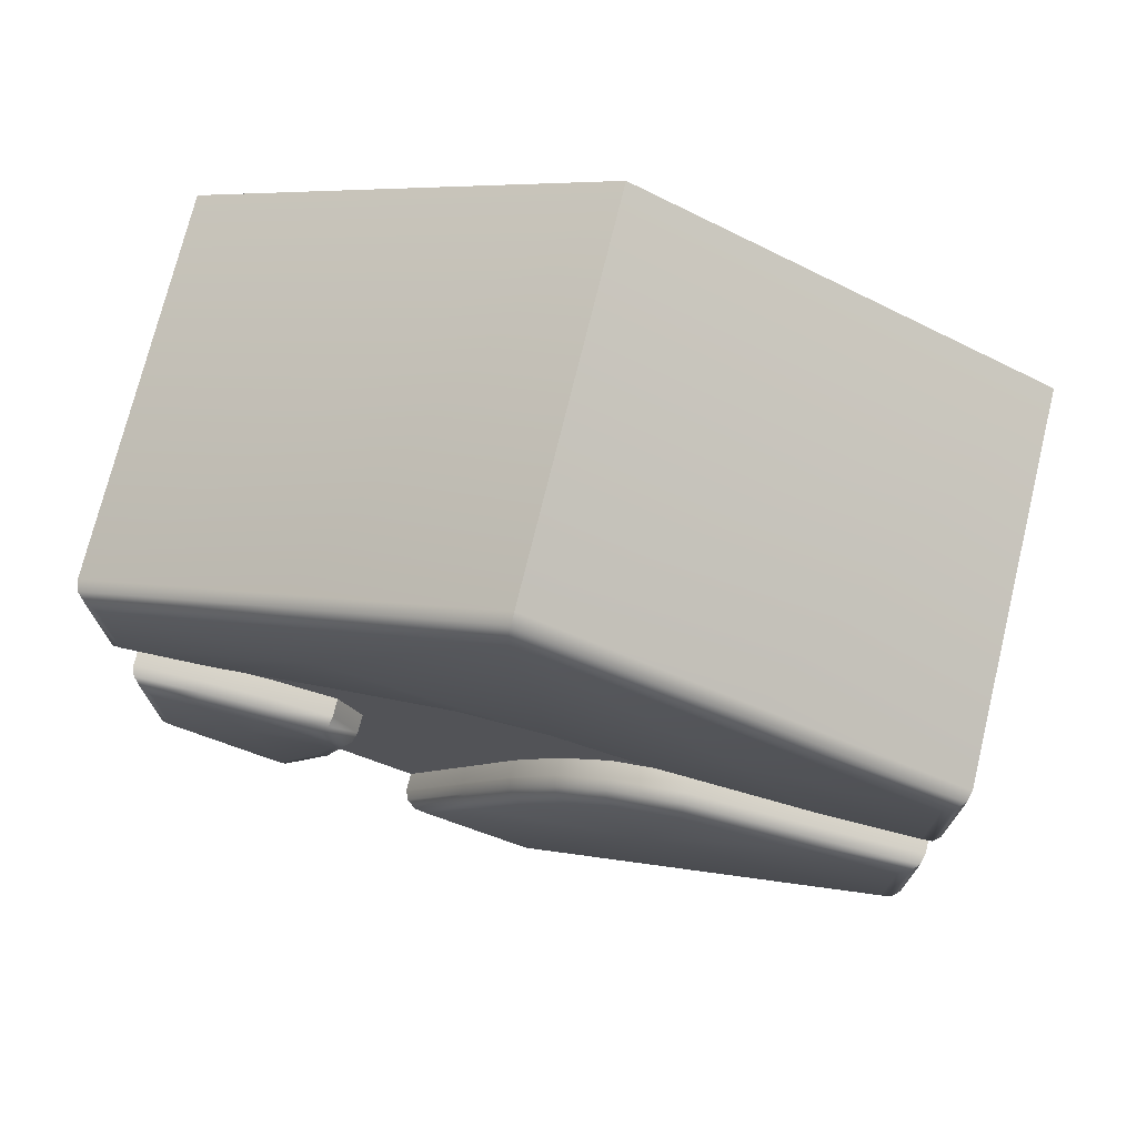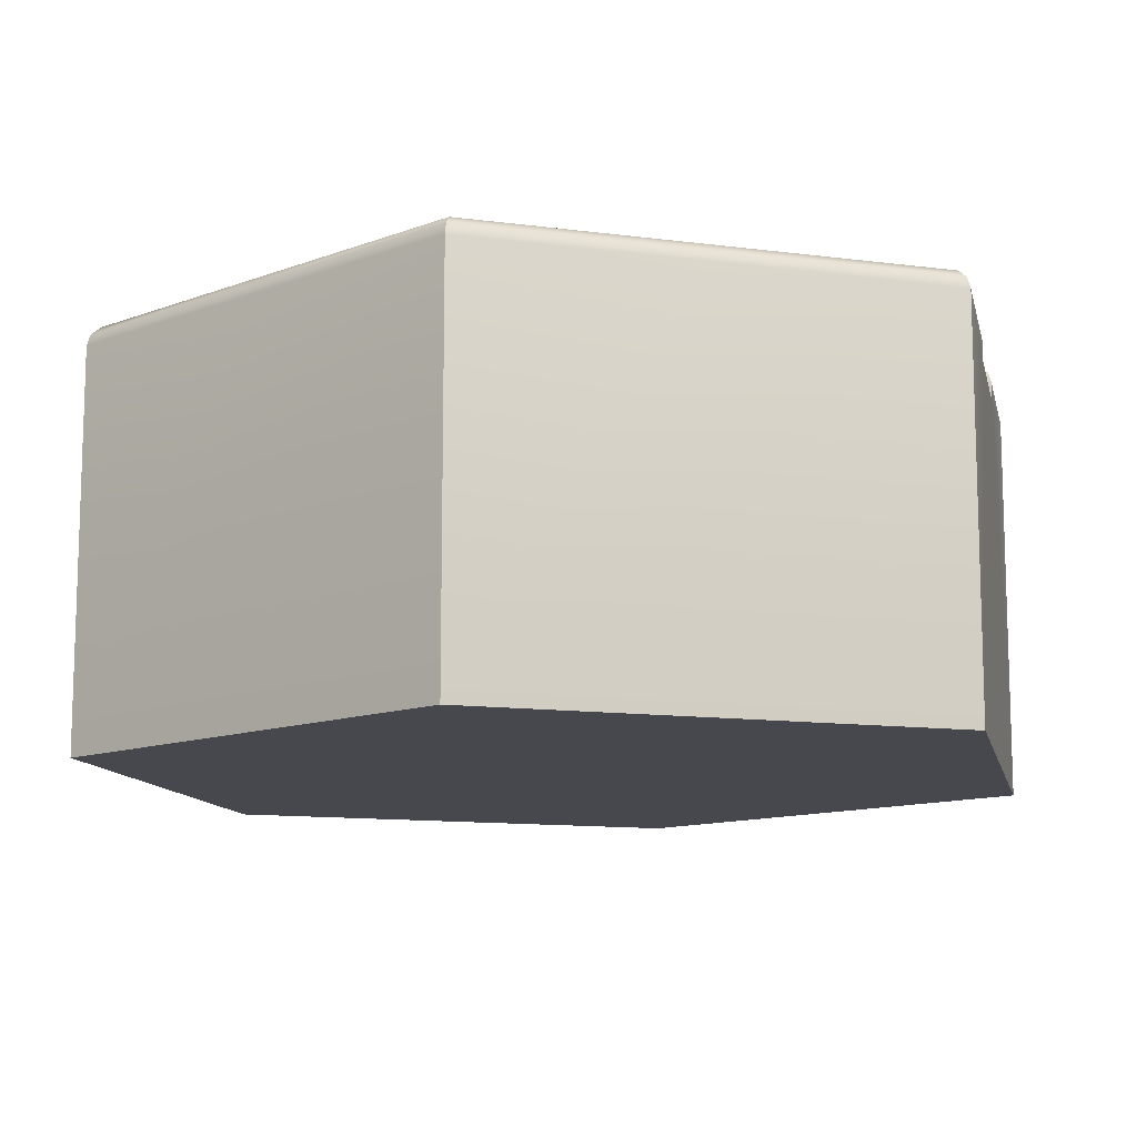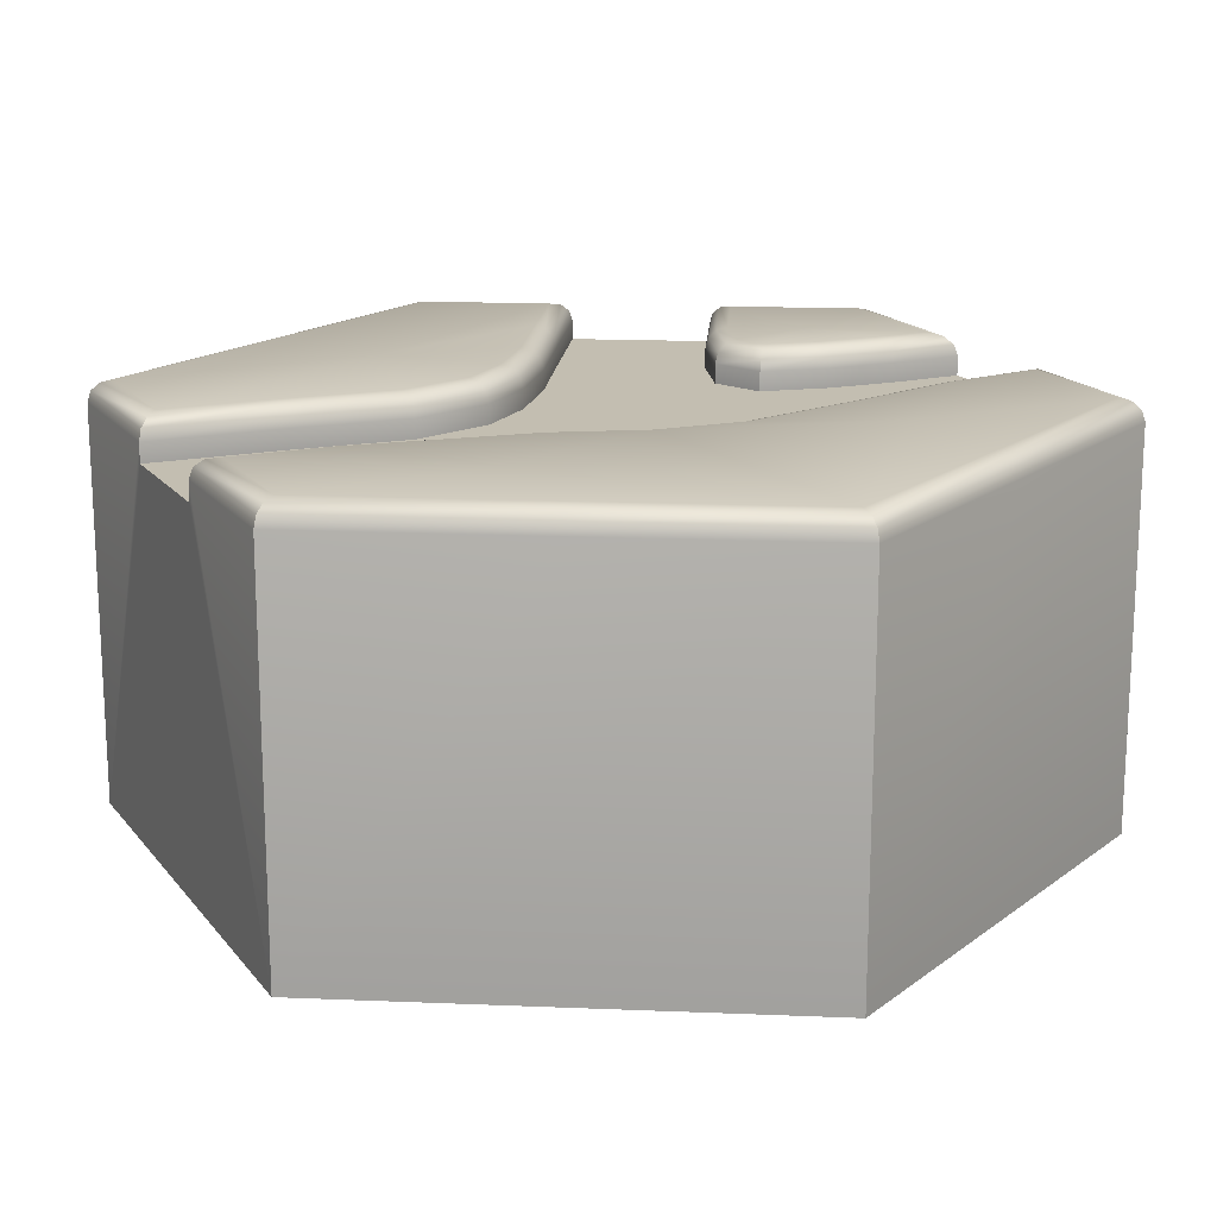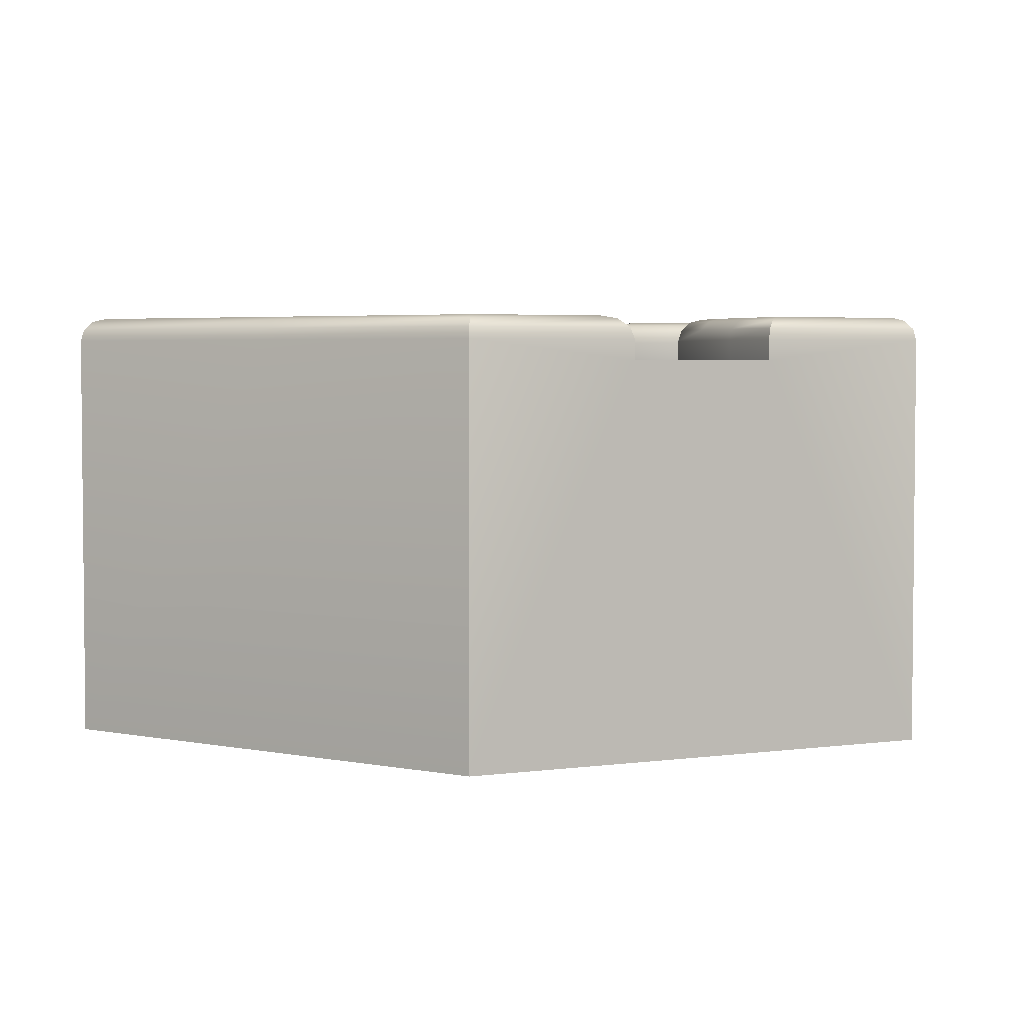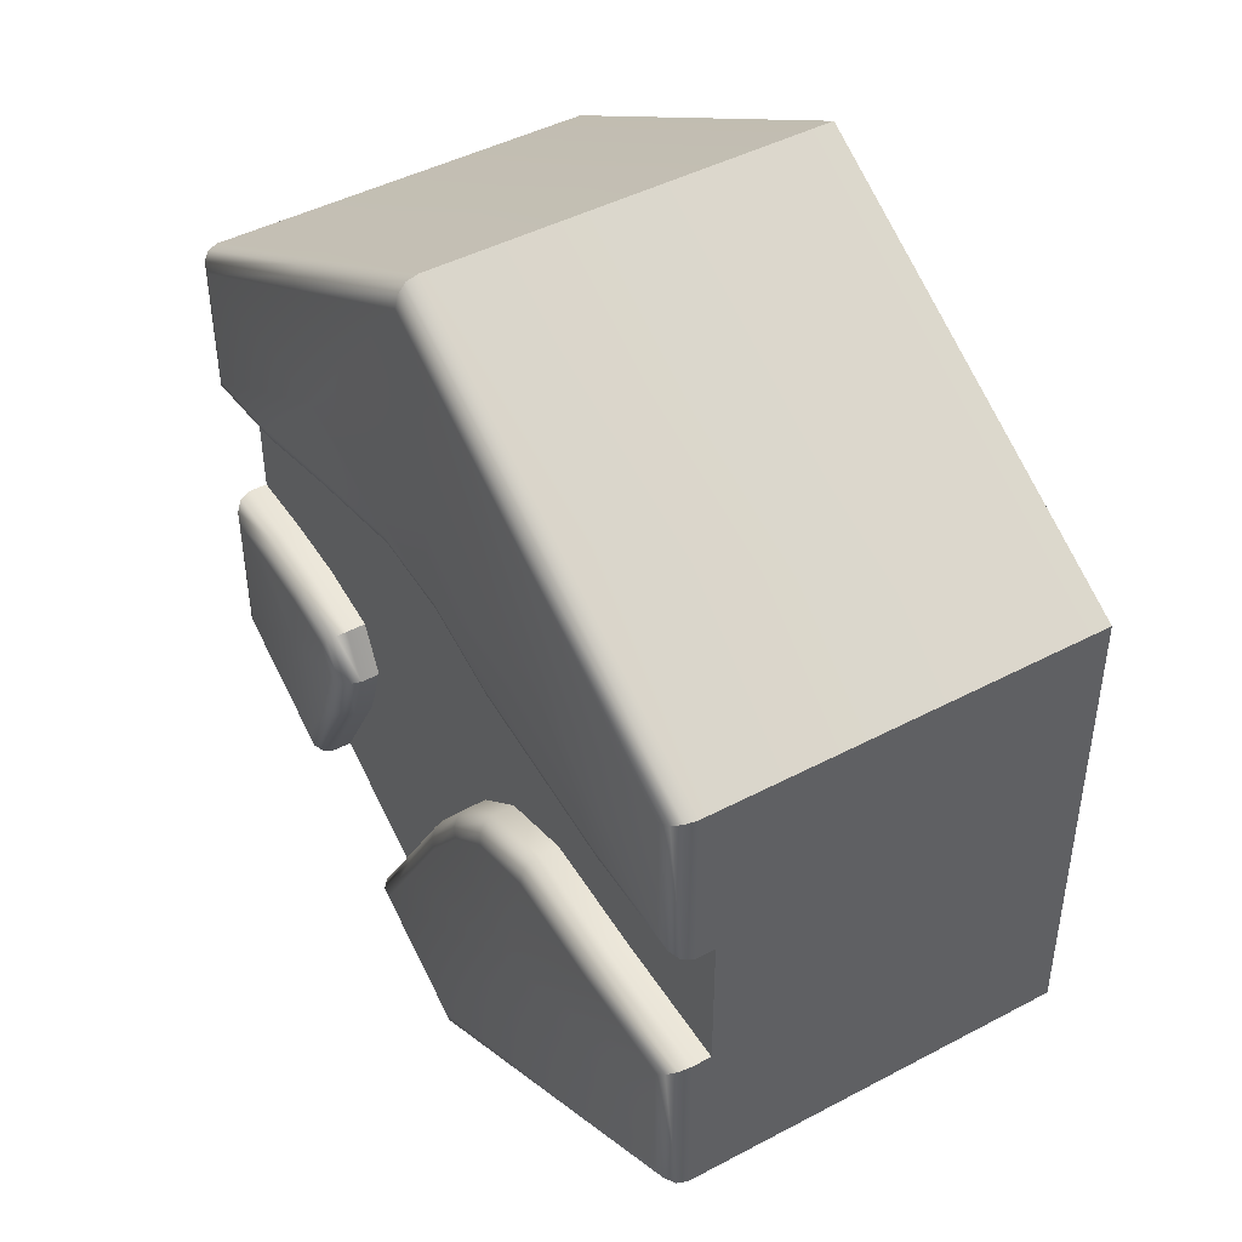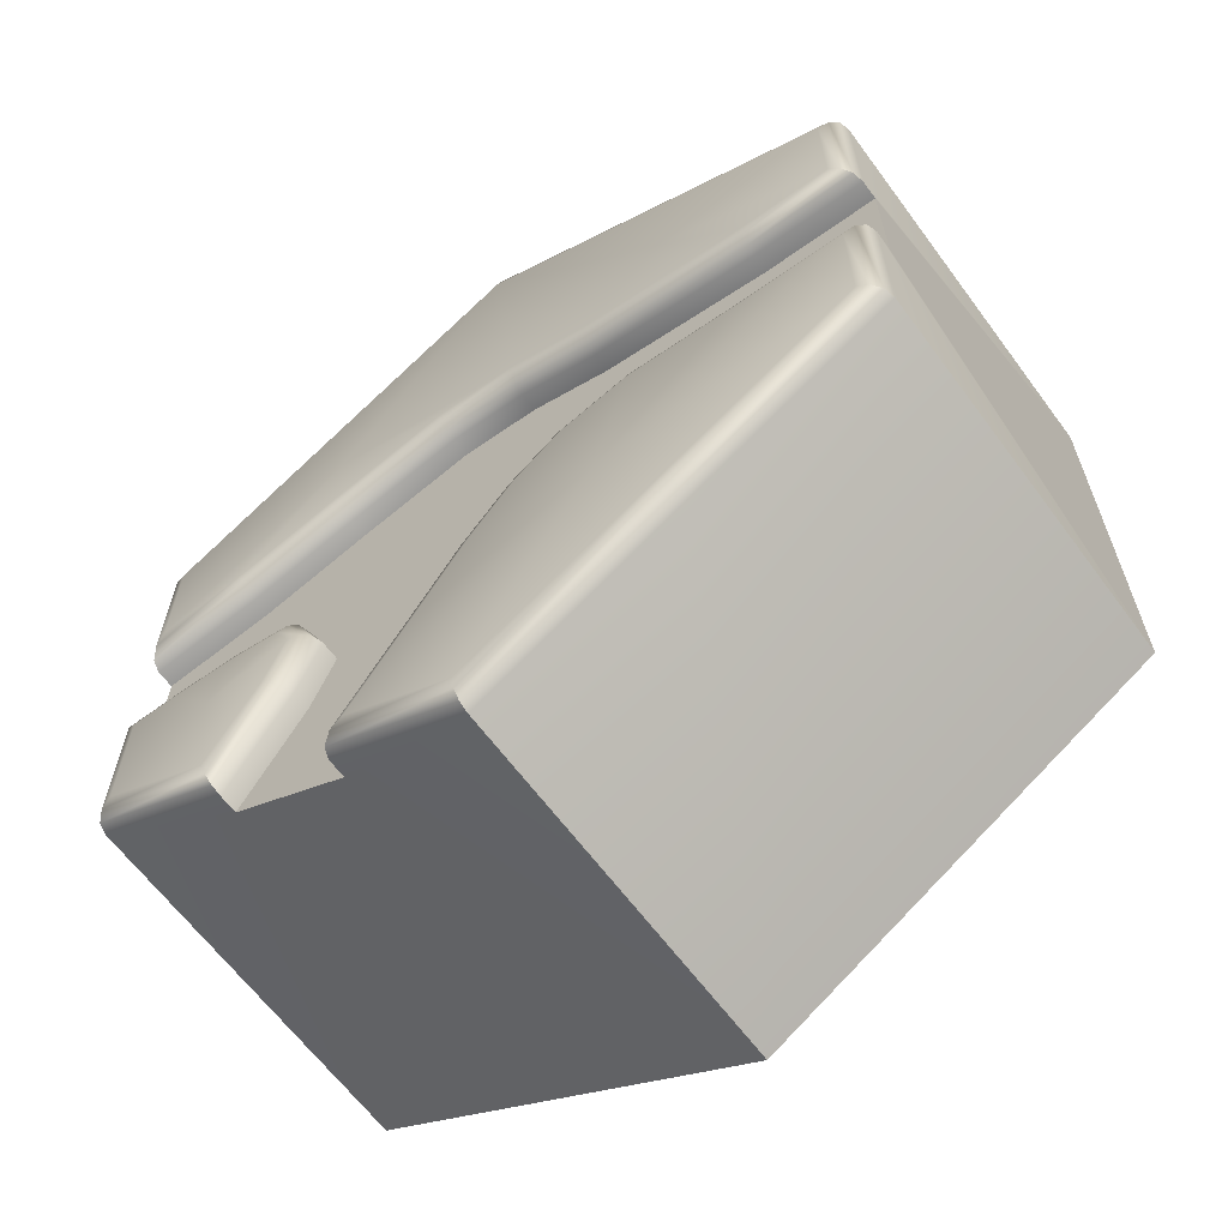
<metadata>
{"format":"obj","ext":"obj","renderer":"f3d","projection":"perspective","resolution":1024,"background":"white","views":[{"elev":73.3,"azim":-166.3,"up":"+Z"},{"elev":-11.7,"azim":12.3,"up":"+Y"},{"elev":17.2,"azim":-25.3,"up":"+Y"},{"elev":3.7,"azim":64.6,"up":"+Y"},{"elev":45.0,"azim":-121.5,"up":"+Z"},{"elev":-64.1,"azim":-143.5,"up":"+Z"}]}
</metadata>
<code>
o hex_forest_roadF_Cylinder.499
v 1 0.9 -0.1732
v 1 0.9 0.1732
v 0.35 0.9 -0.9526
v 0.65 0.9 -0.7794
v -1 0.9 0.1732
v -1 0.9 -0.1732
v -0.6812 0.9 -0.1552
v -0.7097 0.9 0.1872
v -0.4008 0.9 -0.1267
v -0.277 0.9 0.2594
v -0.2049 0.9 -0.1839
v -0.0682 0.9 0.3317
v -0.0749 0.9 -0.2916
v 0.1315 0.9 0.3477
v 0.4934 0.9 -0.2223
v 0.6581 0.9 -0.1853
v 0.4342 0.9 0.2795
v 0.8222 0.9 -0.1735
v 0.7115 0.9 0.2063
v 0.0453 0.9 -0.4484
v 0.4388 0.9 -0.3429
v 0.1801 0.9 -0.6727
v 0.4957 0.9 -0.5046
v 1e-06 1 1.093
v 1e-06 0.9468 1.155
v 1e-06 0.9929 1.124
v 1e-06 0.9734 1.146
v 0.9468 1 0.5466
v 1 0.9468 0.5773
v 0.9734 0.9929 0.562
v 0.9929 0.9734 0.5732
v 0.9468 1 -0.5466
v 1 0.9468 -0.5774
v 0.9734 0.9929 -0.562
v 0.9929 0.9734 -0.5732
v 1e-06 1 -1.093
v 1e-06 0.9468 -1.155
v 1e-06 0.9929 -1.124
v 1e-06 0.9734 -1.146
v -0.9468 1 -0.5466
v -1 0.9468 -0.5774
v -0.9734 0.9929 -0.562
v -0.9929 0.9734 -0.5732
v -0.9468 1 0.5466
v -1 0.9468 0.5773
v -0.9734 0.9929 0.562
v -0.9929 0.9734 0.5732
v 0.4734 1 0.8199
v 0.5 0.9468 0.866
v 0.4867 0.9929 0.843
v 0.4964 0.9734 0.8599
v -0.4734 1 -0.8199
v -0.5 0.9468 -0.866
v -0.4867 0.9929 -0.843
v -0.4964 0.9734 -0.8599
v -0.4734 1 0.8199
v -0.5 0.9468 0.866
v -0.4867 0.9929 0.843
v -0.4964 0.9734 0.8599
v 1 0.9468 -0.1732
v 0.9468 1 -0.2265
v 0.9929 0.9734 -0.1803
v 0.9734 0.9929 -0.1999
v 0.9468 1 0.2329
v 1 0.9468 0.1732
v 0.9734 0.9929 0.203
v 0.9929 0.9734 0.1812
v 0.35 0.9468 -0.9526
v 0.2763 1 -0.9337
v 0.3401 0.9734 -0.9501
v 0.3131 0.9929 -0.9432
v 0.67 1 -0.7064
v 0.65 0.9468 -0.7794
v 0.66 0.9929 -0.7429
v 0.6527 0.9734 -0.7696
v -1 0.9468 0.1732
v -0.9468 1 0.229
v -0.9929 0.9734 0.1807
v -0.9734 0.9929 0.2011
v -0.9468 1 -0.2235
v -1 0.9468 -0.1732
v -0.9734 0.9929 -0.1983
v -0.9929 0.9734 -0.1799
v -0.677 1 -0.2083
v -0.6812 0.9468 -0.1552
v -0.6791 0.9929 -0.1818
v -0.6806 0.9734 -0.1623
v -0.7154 1 0.2402
v -0.7097 0.9468 0.1872
v -0.7125 0.9929 0.2137
v -0.7105 0.9734 0.1943
v -0.4008 0.9468 -0.1267
v -0.4058 1 -0.1807
v -0.4015 0.9734 -0.134
v -0.4033 0.9929 -0.1537
v -0.2902 1 0.3111
v -0.277 0.9468 0.2594
v -0.2836 0.9929 0.2852
v -0.2788 0.9734 0.2663
v -0.2049 0.9468 -0.1839
v -0.2304 1 -0.2319
v -0.2084 0.9734 -0.1904
v -0.2177 0.9929 -0.2079
v -0.07922 1 0.3842
v -0.0682 0.9468 0.3317
v -0.07371 0.9929 0.358
v -0.06968 0.9734 0.3388
v -0.0749 0.9468 -0.2916
v -0.1135 1 -0.3287
v -0.08007 0.9734 -0.2965
v -0.09418 0.9929 -0.3101
v 0.1353 1 0.4014
v 0.1315 0.9468 0.3477
v 0.1334 0.9929 0.3746
v 0.132 0.9734 0.3549
v 0.5309 1 -0.2684
v 0.4934 0.9468 -0.2223
v 0.5121 0.9929 -0.2453
v 0.4984 0.9734 -0.2285
v 0.6659 1 -0.2381
v 0.6581 0.9468 -0.1853
v 0.662 0.9929 -0.2117
v 0.6591 0.9734 -0.1923
v 0.4468 1 0.3312
v 0.4342 0.9468 0.2795
v 0.4405 0.9929 0.3053
v 0.4359 0.9734 0.2864
v 0.8242 1 -0.2267
v 0.8222 0.9468 -0.1735
v 0.8232 0.9929 -0.2001
v 0.8225 0.9734 -0.1806
v 0.7214 1 0.2588
v 0.7115 0.9468 0.2063
v 0.7164 0.9929 0.2325
v 0.7128 0.9734 0.2134
v 0.0453 0.9468 -0.4484
v 0.001242 1 -0.4784
v 0.0394 0.9734 -0.4524
v 0.02327 0.9929 -0.4634
v 0.4961 1 -0.3454
v 0.4388 0.9468 -0.3429
v 0.4674 0.9929 -0.3441
v 0.4465 0.9734 -0.3432
v 0.1801 0.9468 -0.6727
v 0.1345 1 -0.7002
v 0.174 0.9734 -0.6763
v 0.1573 0.9929 -0.6864
v 0.5443 1 -0.4825
v 0.4957 0.9468 -0.5046
v 0.52 0.9929 -0.4936
v 0.5022 0.9734 -0.5016
v 1e-06 0 1.155
v 1 0 0.5773
v 1 0 -0.5774
v 1e-06 0 -1.155
v -1 0 -0.5774
v -1 0 0.5773
v 0.4483 1 0.534
v -0.493 1 0.5213
v -0.3213 1 -0.5431
v 0.7123 1 -0.3913
f 121 117 15 16
f 100 92 9 11
f 141 149 23 21
f 105 113 14 12
f 68 144 22 3
f 92 85 7 9
f 136 108 13 20
f 125 133 19 17
f 97 105 12 10
f 76 89 8 5
f 133 65 2 19
f 89 97 10 8
f 129 121 16 18
f 117 141 21 15
f 149 73 4 23
f 108 100 11 13
f 144 136 20 22
f 113 125 17 14
f 85 81 6 7
f 60 129 18 1
f 76 5 157 45
f 48 24 26 50
f 50 26 27 51
f 51 27 25 49
f 52 36 38 54
f 54 38 39 55
f 55 39 37 53
f 56 44 46 58
f 58 46 47 59
f 59 47 45 57
f 28 48 50 30
f 30 50 51 31
f 31 51 49 29
f 40 52 54 42
f 42 54 55 43
f 43 55 53 41
f 24 56 58 26
f 26 58 59 27
f 27 59 57 25
f 77 88 90 79
f 79 90 91 78
f 78 91 89 76
f 84 80 82 86
f 86 82 83 87
f 87 83 81 85
f 88 96 98 90
f 90 98 99 91
f 91 99 97 89
f 93 84 86 95
f 95 86 87 94
f 94 87 85 92
f 96 104 106 98
f 98 106 107 99
f 99 107 105 97
f 101 93 95 103
f 103 95 94 102
f 102 94 92 100
f 104 112 114 106
f 106 114 115 107
f 107 115 113 105
f 109 101 103 111
f 111 103 102 110
f 110 102 100 108
f 112 124 126 114
f 114 126 127 115
f 115 127 125 113
f 120 116 118 122
f 122 118 119 123
f 123 119 117 121
f 124 132 134 126
f 126 134 135 127
f 127 135 133 125
f 128 120 122 130
f 130 122 123 131
f 131 123 121 129
f 132 64 66 134
f 134 66 67 135
f 135 67 65 133
f 61 128 130 63
f 63 130 131 62
f 62 131 129 60
f 116 140 142 118
f 118 142 143 119
f 119 143 141 117
f 137 109 111 139
f 139 111 110 138
f 138 110 108 136
f 140 148 150 142
f 142 150 151 143
f 143 151 149 141
f 145 137 139 147
f 147 139 138 146
f 146 138 136 144
f 148 72 74 150
f 150 74 75 151
f 151 75 73 149
f 69 145 147 71
f 71 147 146 70
f 70 146 144 68
f 29 65 67 31
f 31 67 66 30
f 30 66 64 28
f 76 45 47 78
f 78 47 46 79
f 79 46 44 77
f 32 61 63 34
f 34 63 62 35
f 35 62 60 33
f 33 73 75 35
f 35 75 74 34
f 34 74 72 32
f 36 69 71 38
f 38 71 70 39
f 39 70 68 37
f 41 81 83 43
f 43 83 82 42
f 42 82 80 40
f 152 153 29 49 25
f 157 152 25 57 45
f 155 156 41 53 37
f 153 152 157 156 155 154
f 28 64 158
f 64 132 158
f 132 124 158
f 124 112 158
f 112 104 158
f 104 24 158
f 24 48 158
f 48 28 158
f 24 104 159
f 104 96 159
f 96 88 159
f 88 77 159
f 77 44 159
f 44 56 159
f 56 24 159
f 69 36 160
f 36 52 160
f 52 40 160
f 40 80 160
f 80 84 160
f 84 93 160
f 93 101 160
f 101 109 160
f 109 137 160
f 137 145 160
f 145 69 160
f 61 32 161
f 32 72 161
f 72 148 161
f 148 140 161
f 140 116 161
f 116 120 161
f 120 128 161
f 128 61 161
f 33 154 4 73
f 29 153 2 65
f 2 153 154 1
f 1 154 33 60
f 4 154 155 3
f 3 155 37 68
f 156 6 81 41
f 157 5 6 156
f 13 14 15
f 5 8 7 6
f 8 10 9 7
f 10 12 11 9
f 12 14 13 11
f 14 17 16 15
f 17 19 18 16
f 19 2 1 18
f 15 21 20 13
f 21 23 22 20
f 23 4 3 22

</code>
